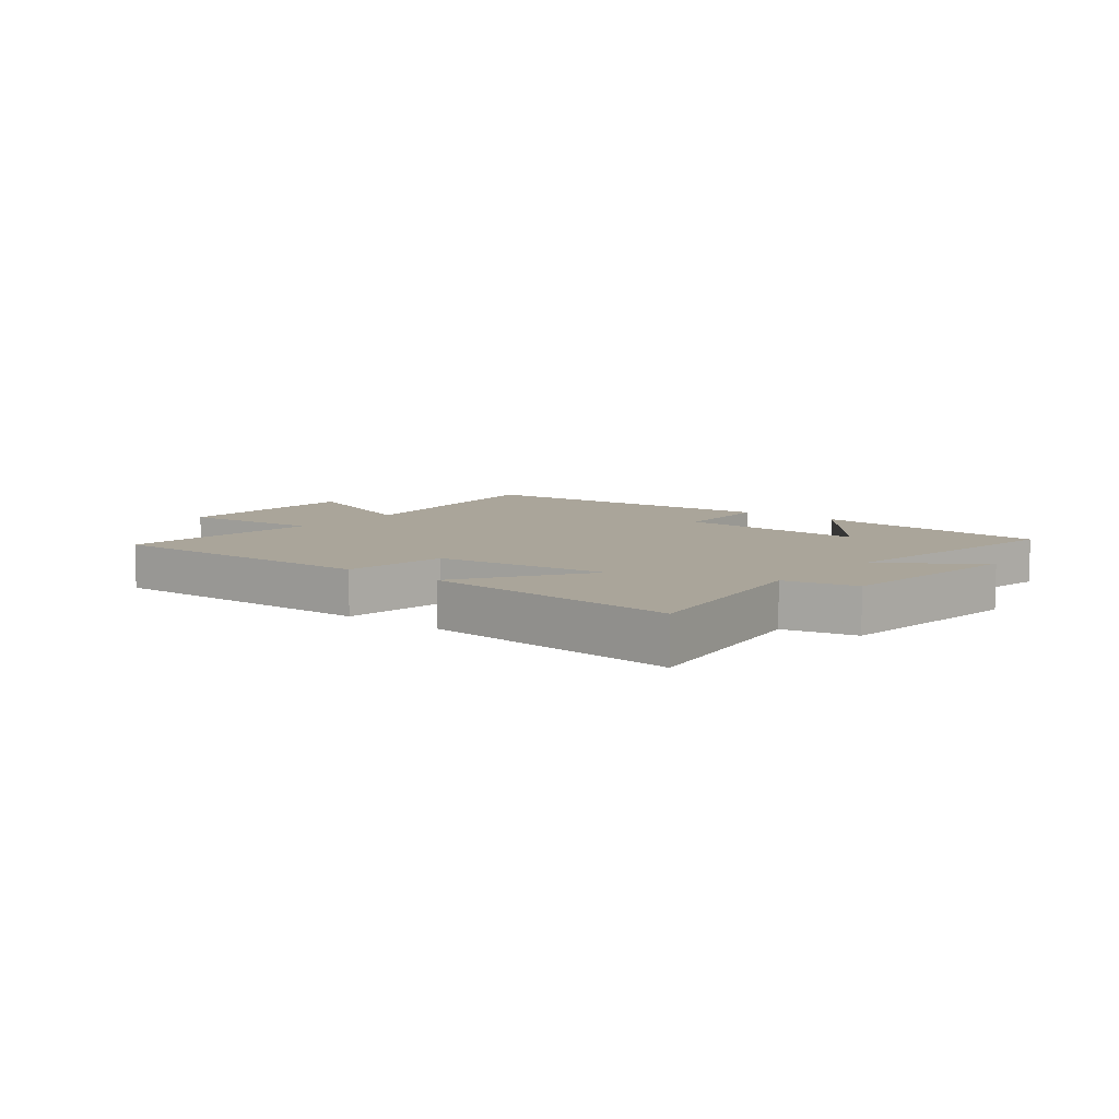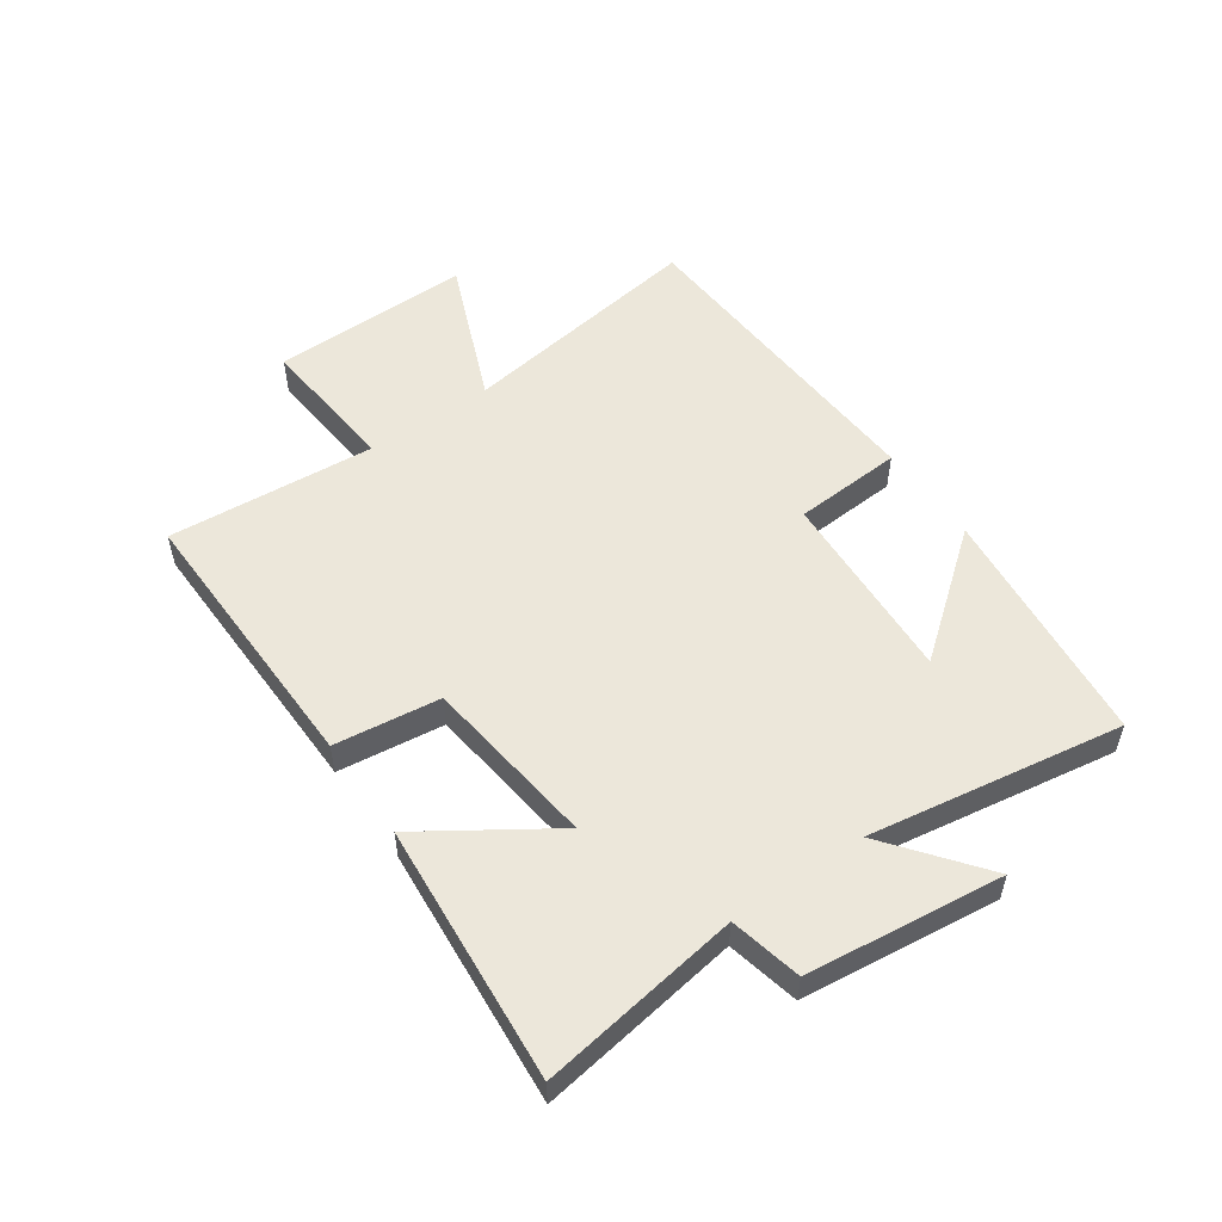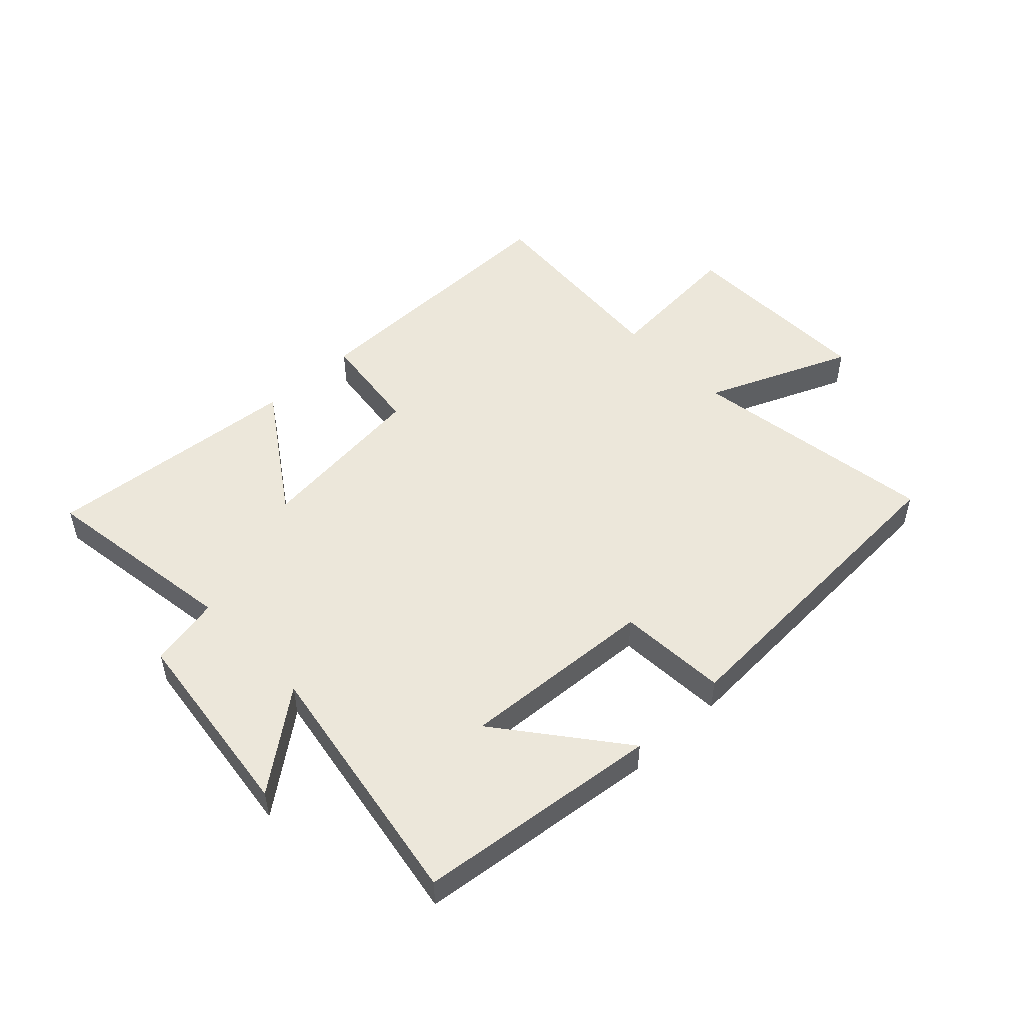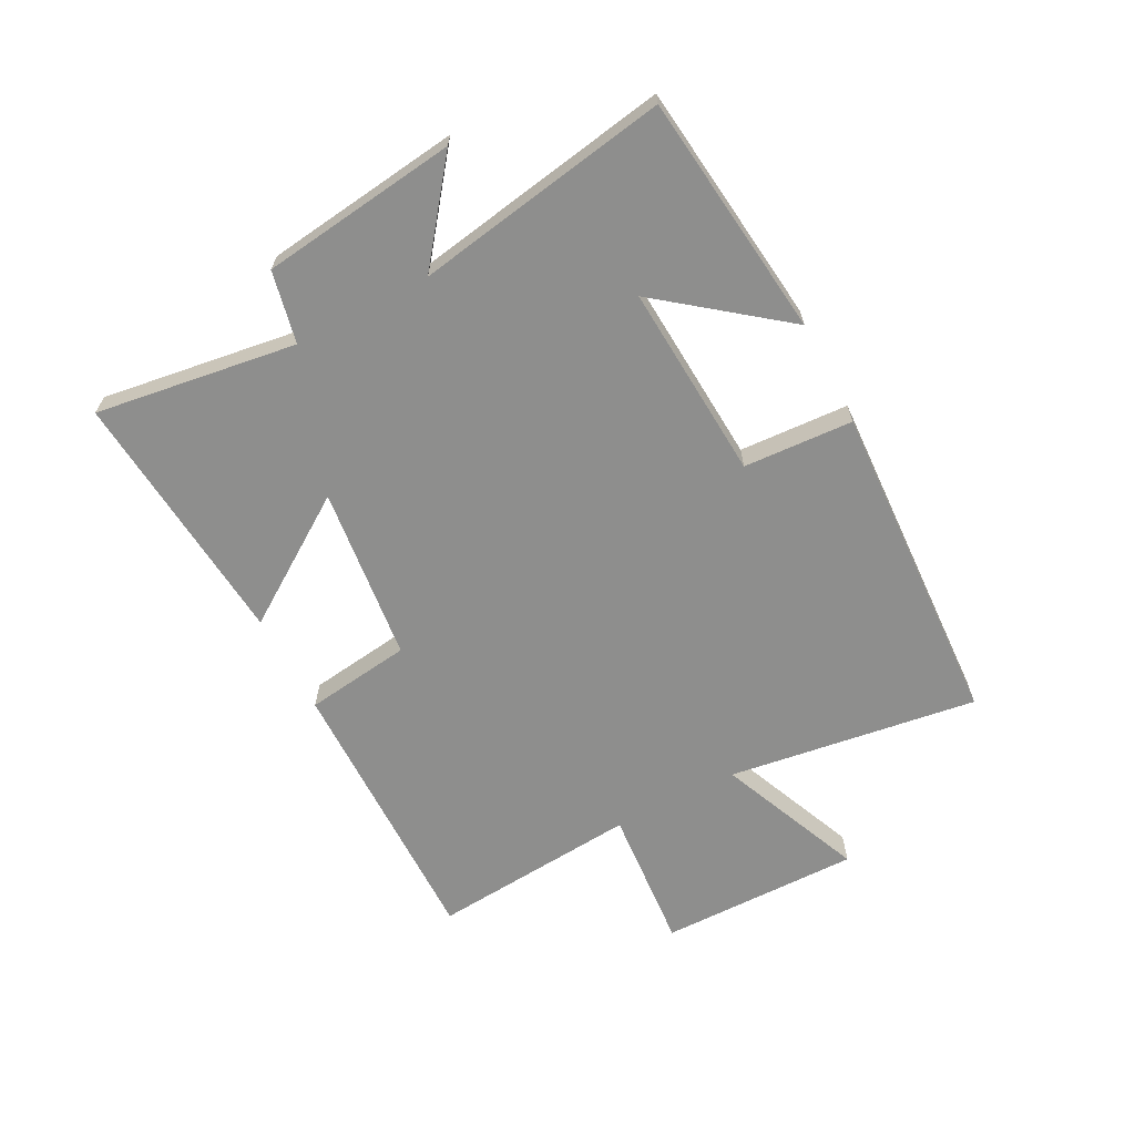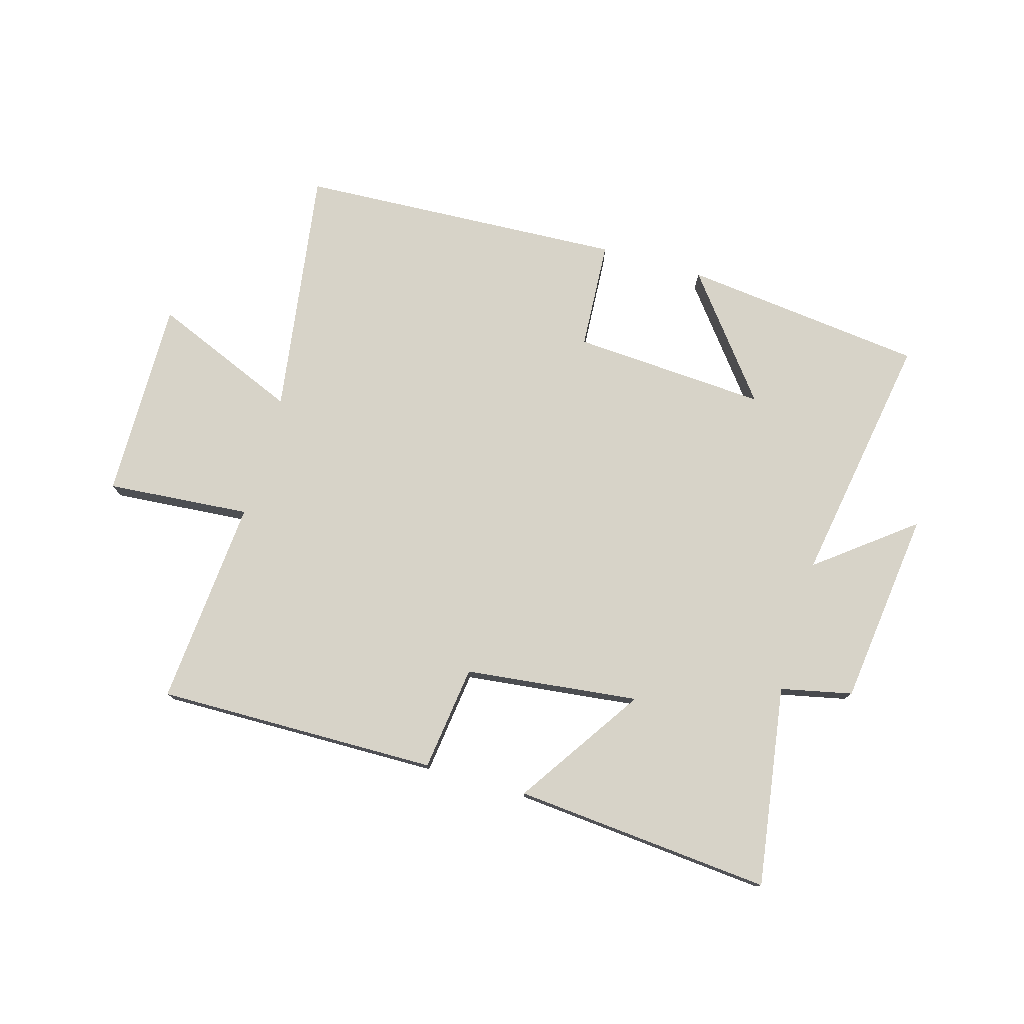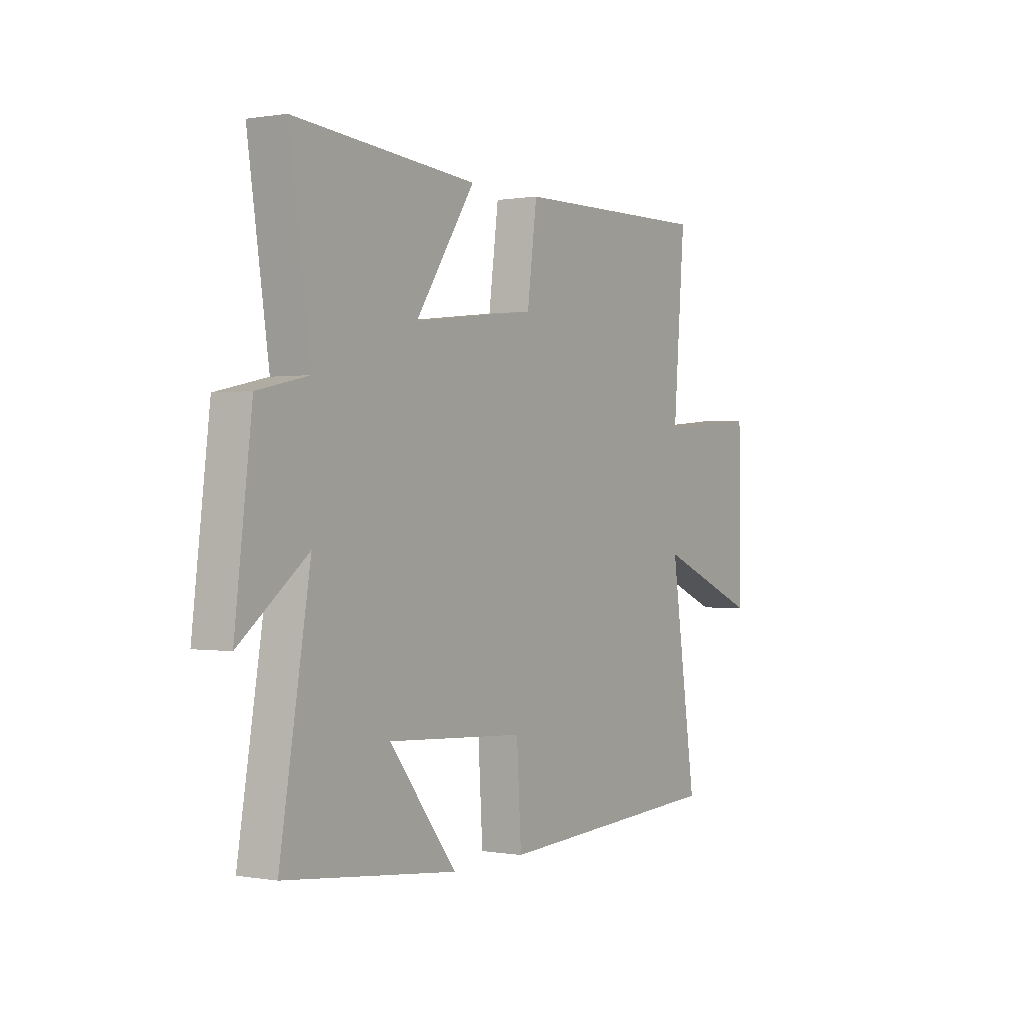
<metadata>
{"format":"obj","ext":"obj","renderer":"f3d","projection":"perspective","resolution":1024,"background":"white","views":[{"elev":7.7,"azim":38.5,"up":"+Y"},{"elev":53.5,"azim":54.9,"up":"+Y"},{"elev":50.4,"azim":136.5,"up":"+Y"},{"elev":-64.8,"azim":117.8,"up":"+Y"},{"elev":76.8,"azim":16.1,"up":"+Y"},{"elev":0.3,"azim":122.7,"up":"+Z"}]}
</metadata>
<code>
v -0.561 0.07 -0.472
v -0.5 0.07 -0.055
v -0.745 0.07 -0.157
v -0.741 0.07 0.179
v -0.5 0.07 0.159
v -0.528 0.07 0.507
v -0.056 0.07 0.5
v -0.033 0.07 0.323
v 0.259 0.07 0.289
v 0.118 0.07 0.5
v 0.55 0.07 0.537
v 0.5 0.07 0.201
v 0.62 0.07 0.175
v 0.66 0.07 -0.153
v 0.5 0.07 -0.029
v 0.571 0.07 -0.454
v 0.165 0.07 -0.5
v 0.324 0.07 -0.297
v -0.002 0.07 -0.317
v -0.013 0.07 -0.5
v -0.561 0 -0.472
v -0.5 0 -0.055
v -0.745 0 -0.157
v -0.741 0 0.179
v -0.5 0 0.159
v -0.528 0 0.507
v -0.056 0 0.5
v -0.033 0 0.323
v 0.259 0 0.289
v 0.118 0 0.5
v 0.55 0 0.537
v 0.5 0 0.201
v 0.62 0 0.175
v 0.66 0 -0.153
v 0.5 0 -0.029
v 0.571 0 -0.454
v 0.165 0 -0.5
v 0.324 0 -0.297
v -0.002 0 -0.317
v -0.013 0 -0.5
f 19 20 1 2
f 18 19 2
f 16 17 18
f 15 16 18
f 15 18 2
f 12 13 14 15
f 12 15 2
f 9 10 11 12
f 8 9 12 2
f 5 6 7 8
f 5 8 2 3
f 3 4 5
f 22 21 40 39
f 22 39 38
f 38 37 36
f 38 36 35
f 22 38 35
f 35 34 33 32
f 22 35 32
f 32 31 30 29
f 22 32 29 28
f 28 27 26 25
f 23 22 28 25
f 25 24 23
f 1 21 22 2
f 2 22 23 3
f 3 23 24 4
f 4 24 25 5
f 5 25 26 6
f 6 26 27 7
f 7 27 28 8
f 8 28 29 9
f 9 29 30 10
f 10 30 31 11
f 11 31 32 12
f 12 32 33 13
f 13 33 34 14
f 14 34 35 15
f 15 35 36 16
f 16 36 37 17
f 17 37 38 18
f 18 38 39 19
f 19 39 40 20
f 20 40 21 1

</code>
